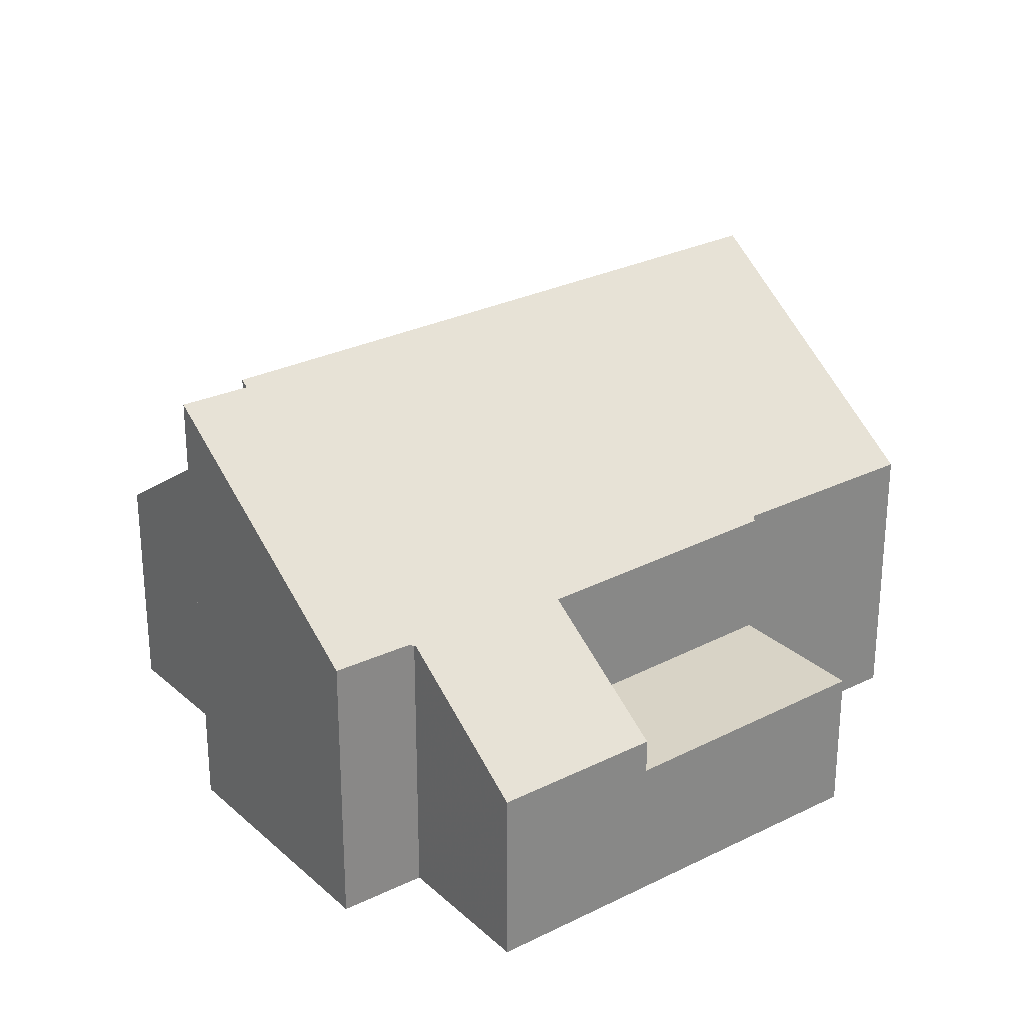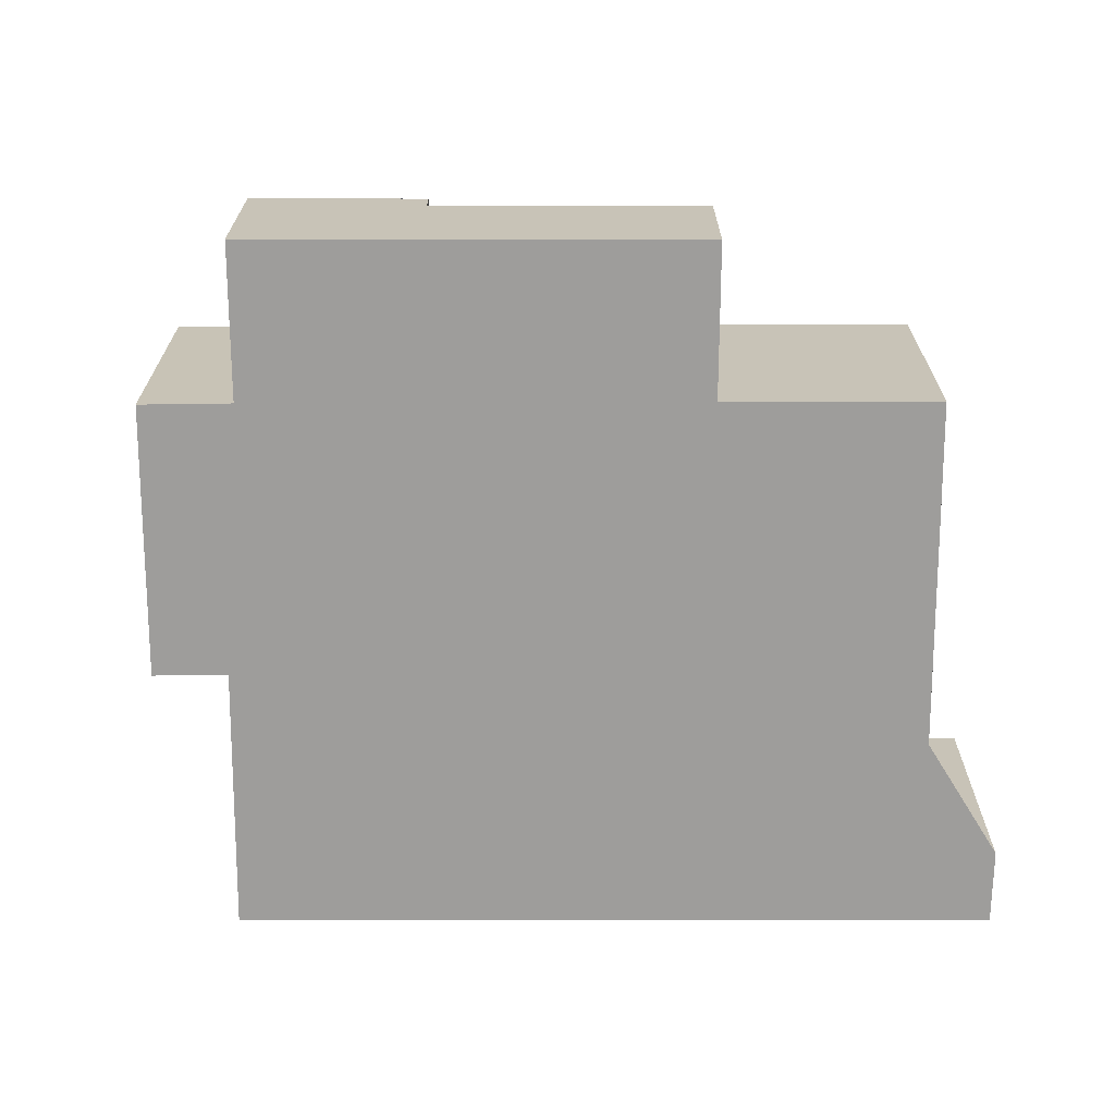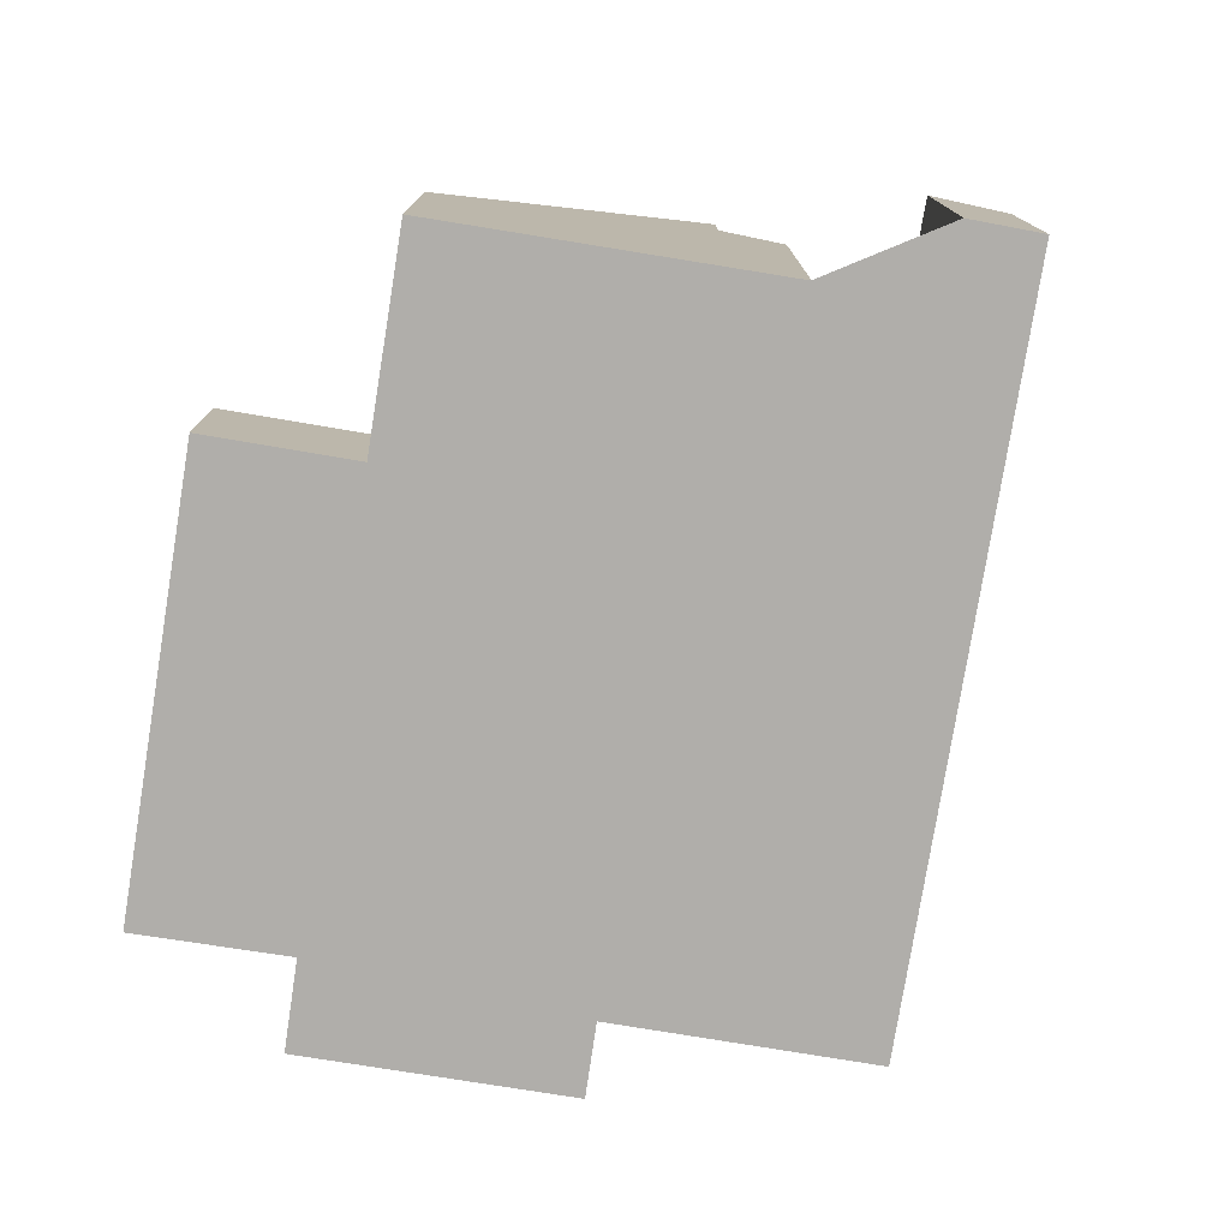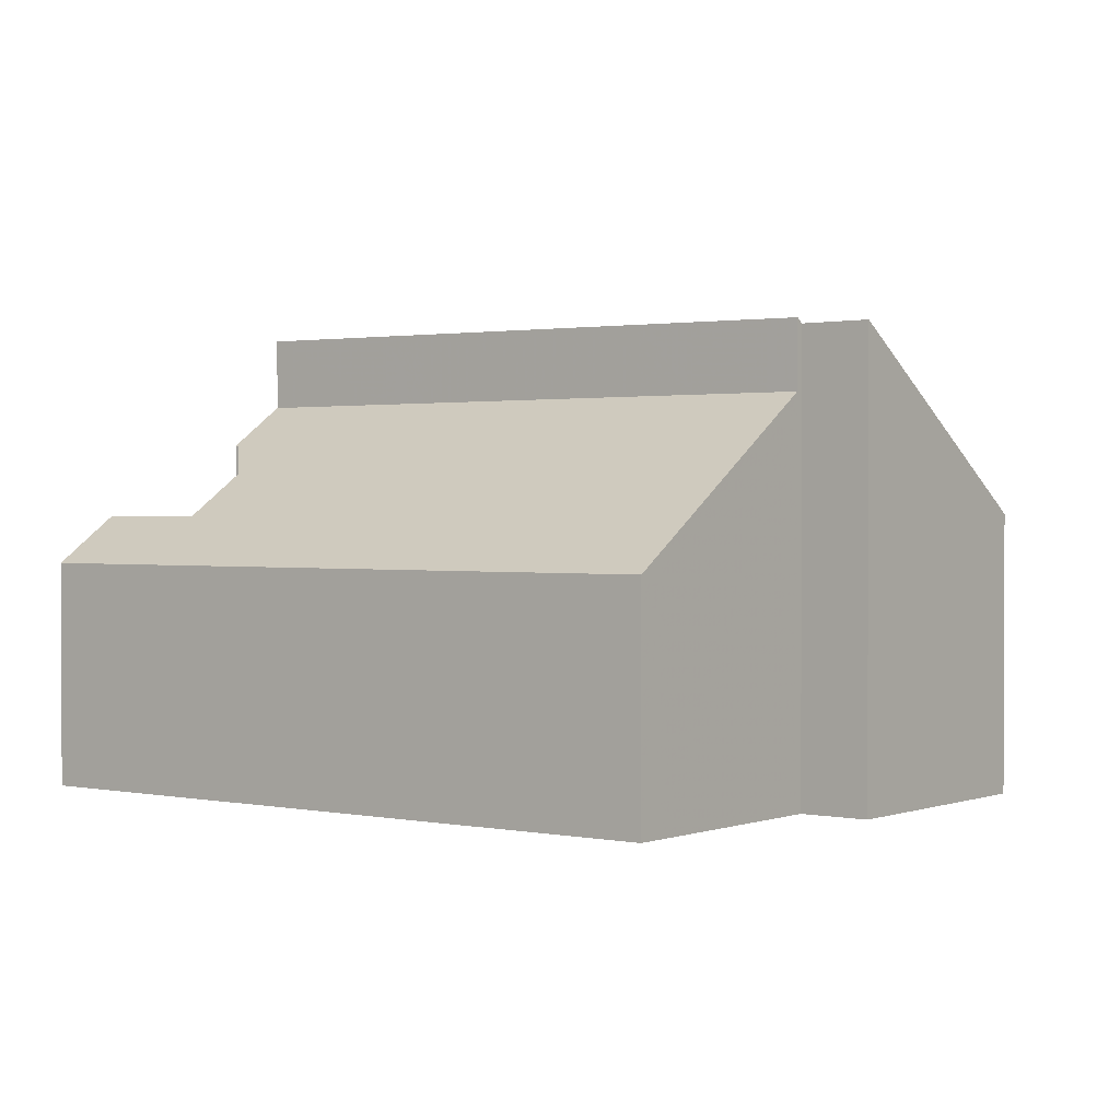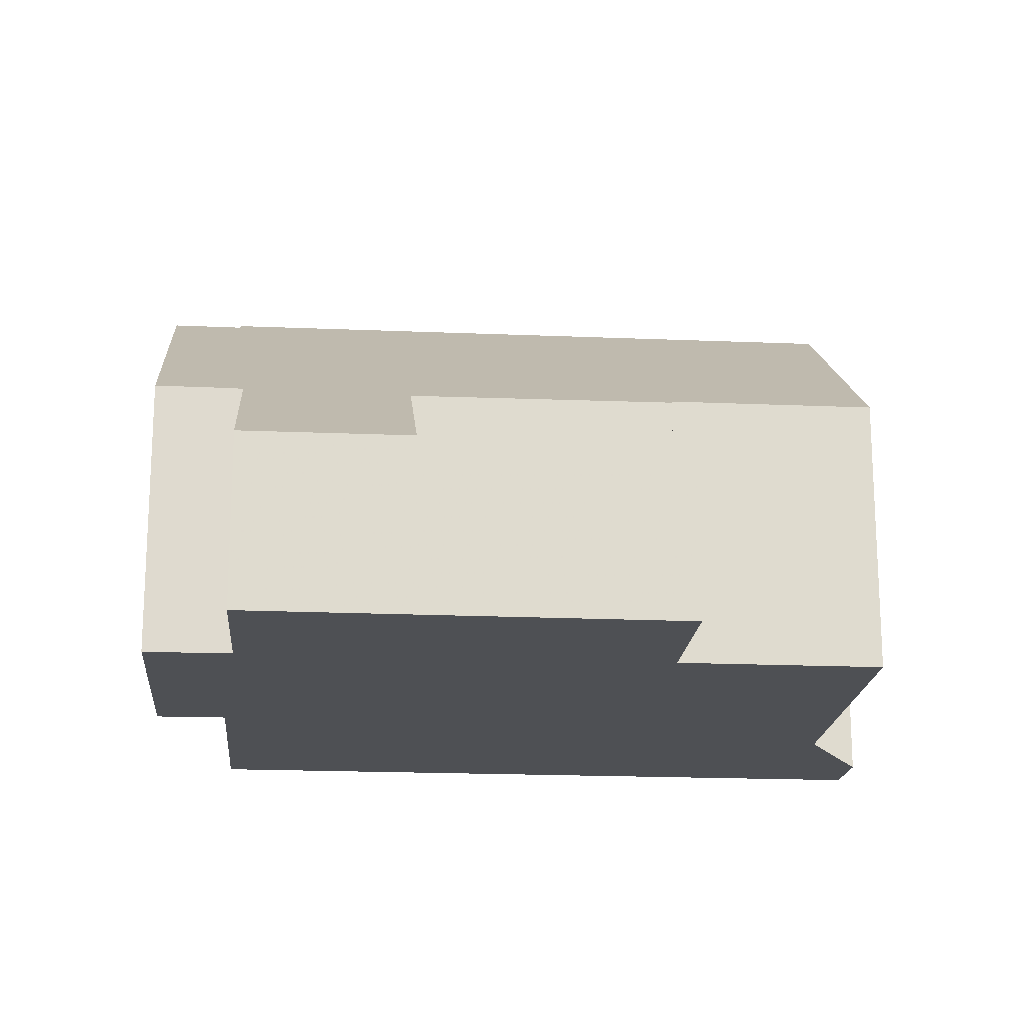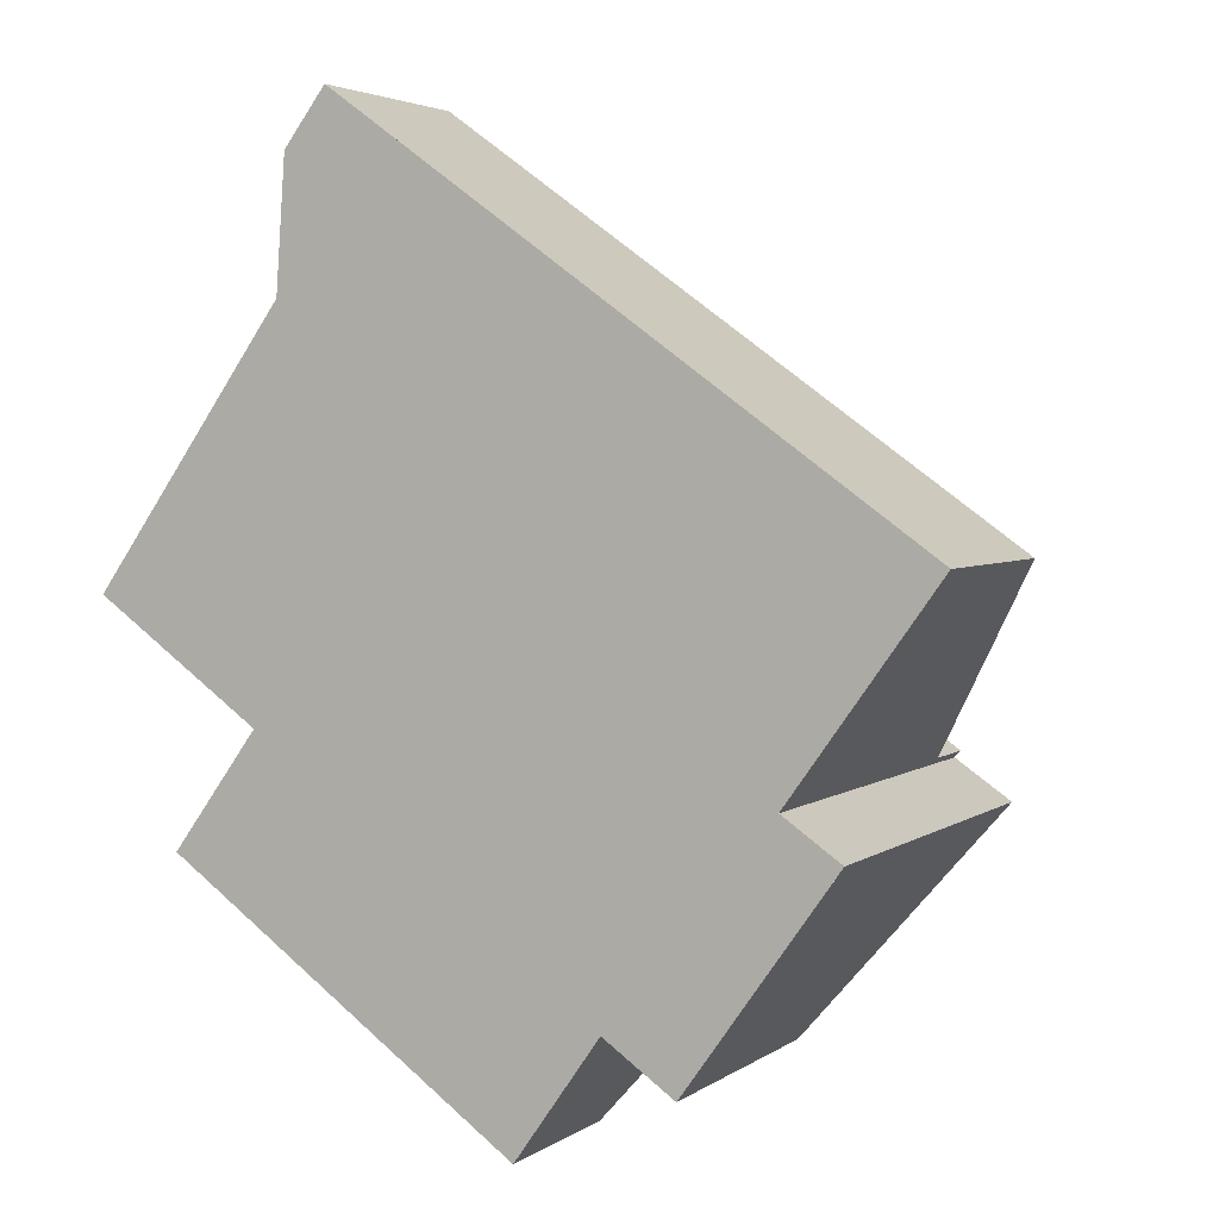
<metadata>
{"format":"obj","ext":"obj","renderer":"f3d","projection":"perspective","resolution":1024,"background":"white","views":[{"elev":27.7,"azim":-1.5,"up":"+Z"},{"elev":-70.4,"azim":35.6,"up":"+Z"},{"elev":-77.8,"azim":116.4,"up":"+Z"},{"elev":1.4,"azim":-107.1,"up":"+Z"},{"elev":-18.7,"azim":30.8,"up":"+Z"},{"elev":3.5,"azim":-154.1,"up":"+Y"}]}
</metadata>
<code>
v -1734 -1910 5.478
v -1737 -1913 5.477
v -1743 -1920 3.472
v -1744 -1918 5.487
v -1746 -1919 5.501
v -1749 -1915 9.033
v -1748 -1914 9.02
v -1751 -1910 4.53
v -1739 -1901 4.505
v -1738 -1902 5.432
v -1740 -1904 5.454
v -1739 -1906 6.905
v -1738 -1905 6.907
v -1736 -1915 2.874
v -1737 -1907 8.432
v -1748 -1915 8.438
v -1737 -1907 8.432
v -1737 -1906 9.151
v -1748 -1914 9.124
v -1737 -1913 5.42
v -1740 -1918 3.479
v -1737 -1906 7.734
v -1748 -1914 7.77
v -1737 -1913 2.885
v -1740 -1918 2.807
v -1750 -1910 4.911
v -1739 -1902 4.896
v -1734 -1910 5.478
v -1738 -1905 6.907
v -1739 -1903 5.446
v -1740 -1903 4.898
v -1737 -1906 9.151
v -1737 -1906 7.734
v -1740 -1902 4.507
v -1737 -1906 9.151
v -1737 -1906 9.151
v -1748 -1914 9.124
v -1737 -1906 7.734
v -1737 -1906 7.734
v -1748 -1914 7.77
v -1739 -1909 8.434
v -1740 -1908 9.145
v -1740 -1908 9.145
v -1740 -1908 7.742
v -1736 -1912 5.477
v -1740 -1908 7.742
v -1742 -1904 4.901
v -1743 -1904 4.512
v -1748 -1914 9.125
v -1748 -1914 7.77
v -1747 -1914 8.438
v -1748 -1914 9.125
v -1744 -1918 5.488
v -1748 -1914 7.77
v -1750 -1910 4.911
v -1751 -1910 4.529
v -1737 -1913 2.883
v -1742 -1916 2.817
v -1742 -1916 5.372
v -1742 -1916 2.817
v -1737 -1913 2.885
v -1744 -1918 5.342
v -1737 -1913 5.42
v -1737 -1913 5.419
v -1740 -1909 8.434
v -1740 -1908 9.143
v -1736 -1915 2.872
v -1737 -1913 2.883
v -1737 -1913 5.419
v -1740 -1908 7.745
v -1743 -1905 4.902
v -1743 -1904 4.514
v -1740 -1908 9.143
v -1740 -1908 7.745
v -1736 -1908 7.408
v -1736 -1908 7.408
v -1738 -1910 7.381
v -1746 -1916 7.292
v -1739 -1911 7.371
v -1747 -1917 7.278
v -1741 -1919 3.476
v -1743 -1917 5.359
v -1746 -1912 7.764
v -1748 -1909 4.909
v -1749 -1908 4.525
v -1746 -1912 9.129
v -1744 -1914 7.311
v -1745 -1913 8.437
v -1746 -1912 9.129
v -1746 -1912 7.764
v -1735 -1909 6.939
v -1735 -1909 6.939
v -1738 -1910 6.938
v -1744 -1915 6.936
v -1739 -1911 6.938
v -1746 -1916 6.936
v -1747 -1917 6.935
v -1740 -1918 3.479
v -1742 -1916 5.372
v -1745 -1911 7.76
v -1747 -1908 4.908
v -1748 -1908 4.523
v -1745 -1911 9.132
v -1742 -1916 2.817
v -1743 -1914 6.937
v -1743 -1914 7.323
v -1744 -1912 8.436
v -1742 -1916 5.372
v -1745 -1911 9.132
v -1745 -1911 7.76
v -1740 -1918 2.807
v -1742 -1920 3.473
v -1744 -1918 5.345
v -1747 -1913 7.768
v -1750 -1910 4.911
v -1750 -1909 4.528
v -1747 -1913 9.126
v -1745 -1916 6.936
v -1746 -1915 7.297
v -1747 -1914 8.437
v -1747 -1913 9.126
v -1747 -1913 7.768
v -1748 -1916 7.927
v -1747 -1917 7.278
v -1747 -1917 6.935
v -1746 -1919 5.501
v -1740 -1918 3.493
v -1740 -1918 2.807
v -1740 -1918 3.493
v -1742 -1920 3.487
v -1741 -1919 3.49
v -1736 -1915 2.872
v -1736 -1915 2.874
v -1740 -1918 2.807
v -1743 -1920 3.486
v -1734 -1910 5.478
v -1734 -1910 5.478
v -1734 -1910 0
v -1734 -1910 0
v -1737 -1913 5.42
v -1737 -1913 5.477
v -1737 -1913 8.882e-16
v -1737 -1913 0
v -1743 -1920 3.486
v -1743 -1920 3.472
v -1743 -1920 0
v -1743 -1920 0
v -1744 -1918 5.488
v -1744 -1918 5.487
v -1744 -1918 0
v -1744 -1918 0
v -1747 -1917 6.935
v -1746 -1919 5.501
v -1746 -1919 0
v -1747 -1917 0
v -1748 -1914 9.02
v -1749 -1915 9.033
v -1749 -1915 0
v -1748 -1914 0
v -1748 -1914 9.124
v -1748 -1914 9.02
v -1748 -1914 0
v -1748 -1914 0
v -1751 -1910 4.529
v -1751 -1910 4.53
v -1751 -1910 0
v -1751 -1910 0
v -1739 -1902 4.896
v -1739 -1901 4.505
v -1739 -1901 -8.882e-16
v -1739 -1902 0
v -1739 -1903 5.446
v -1738 -1902 5.432
v -1738 -1902 8.882e-16
v -1739 -1903 0
v -1739 -1906 6.905
v -1740 -1904 5.454
v -1740 -1904 0
v -1739 -1906 0
v -1738 -1905 6.907
v -1739 -1906 6.905
v -1739 -1906 0
v -1738 -1905 0
v -1737 -1906 7.734
v -1738 -1905 6.907
v -1738 -1905 -8.882e-16
v -1737 -1906 8.882e-16
v -1736 -1915 2.872
v -1736 -1915 2.874
v -1736 -1915 4.441e-16
v -1736 -1915 0
v -1736 -1908 7.408
v -1737 -1907 8.432
v -1737 -1907 0
v -1736 -1908 0
v -1749 -1915 9.033
v -1748 -1915 8.438
v -1748 -1915 0
v -1749 -1915 0
v -1751 -1910 4.53
v -1750 -1910 4.911
v -1750 -1910 0
v -1751 -1910 0
v -1738 -1902 5.432
v -1739 -1902 4.896
v -1739 -1902 0
v -1738 -1902 8.882e-16
v -1736 -1912 5.477
v -1734 -1910 5.478
v -1734 -1910 0
v -1736 -1912 0
v -1738 -1905 6.907
v -1738 -1905 6.907
v -1738 -1905 0
v -1738 -1905 -8.882e-16
v -1740 -1904 5.454
v -1739 -1903 5.446
v -1739 -1903 0
v -1740 -1904 0
v -1739 -1901 4.505
v -1740 -1902 4.507
v -1740 -1902 8.882e-16
v -1739 -1901 -8.882e-16
v -1737 -1907 8.432
v -1737 -1906 9.151
v -1737 -1906 0
v -1737 -1907 0
v -1750 -1910 4.911
v -1748 -1914 7.77
v -1748 -1914 8.882e-16
v -1750 -1910 0
v -1737 -1913 5.477
v -1736 -1912 5.477
v -1736 -1912 0
v -1737 -1913 8.882e-16
v -1740 -1902 4.507
v -1743 -1904 4.512
v -1743 -1904 0
v -1740 -1902 8.882e-16
v -1746 -1919 5.501
v -1744 -1918 5.488
v -1744 -1918 0
v -1746 -1919 0
v -1750 -1909 4.528
v -1751 -1910 4.529
v -1751 -1910 0
v -1750 -1909 0
v -1736 -1915 2.874
v -1737 -1913 2.885
v -1737 -1913 0
v -1736 -1915 0
v -1744 -1918 5.487
v -1744 -1918 5.342
v -1744 -1918 0
v -1744 -1918 0
v -1740 -1918 2.807
v -1736 -1915 2.872
v -1736 -1915 0
v -1740 -1918 4.441e-16
v -1743 -1904 4.512
v -1743 -1904 4.514
v -1743 -1904 0
v -1743 -1904 0
v -1735 -1909 6.939
v -1736 -1908 7.408
v -1736 -1908 0
v -1735 -1909 0
v -1748 -1916 7.927
v -1747 -1917 7.278
v -1747 -1917 0
v -1748 -1916 0
v -1742 -1920 3.473
v -1741 -1919 3.476
v -1741 -1919 0
v -1742 -1920 0
v -1748 -1908 4.523
v -1749 -1908 4.525
v -1749 -1908 0
v -1748 -1908 0
v -1734 -1910 5.478
v -1735 -1909 6.939
v -1735 -1909 0
v -1734 -1910 0
v -1747 -1917 7.278
v -1747 -1917 6.935
v -1747 -1917 0
v -1747 -1917 0
v -1741 -1919 3.476
v -1740 -1918 3.479
v -1740 -1918 0
v -1741 -1919 0
v -1743 -1904 4.514
v -1748 -1908 4.523
v -1748 -1908 0
v -1743 -1904 0
v -1743 -1920 3.472
v -1742 -1920 3.473
v -1742 -1920 0
v -1743 -1920 0
v -1749 -1908 4.525
v -1750 -1909 4.528
v -1750 -1909 0
v -1749 -1908 0
v -1748 -1915 8.438
v -1748 -1916 7.927
v -1748 -1916 0
v -1748 -1915 0
v -1746 -1919 5.501
v -1746 -1919 5.501
v -1746 -1919 0
v -1746 -1919 0
v -1736 -1915 2.874
v -1736 -1915 2.874
v -1736 -1915 0
v -1736 -1915 4.441e-16
v -1744 -1918 5.342
v -1743 -1920 3.486
v -1743 -1920 0
v -1744 -1918 0
v -1734 -1910 0
v -1737 -1913 0
v -1736 -1915 0
v -1743 -1920 0
v -1744 -1918 0
v -1746 -1919 0
v -1749 -1915 0
v -1748 -1914 0
v -1751 -1910 0
v -1739 -1901 0
v -1738 -1902 0
v -1740 -1904 0
v -1739 -1906 0
v -1738 -1905 0
f 36 15 17 35
f 92 1 28 91
f 42 35 17 41
f 49 19 23 50
f 128 25 21 127
f 34 9 27 31
f 91 28 45 93
f 31 27 10 30
f 33 22 18 32
f 48 34 31 47
f 38 29 13 39
f 47 31 30 11 12 29 38 46
f 66 42 41 65
f 44 33 32 43
f 133 14 67 132
f 72 48 47 71
f 71 47 46 70
f 121 49 50 122
f 51 16 6 7 37 52
f 126 5 97 125
f 55 26 8 56
f 54 40 26 55
f 93 45 2 63 69 95
f 57 24 20 64
f 103 66 65 107
f 132 67 111 134
f 102 72 71 101
f 101 71 70 100
f 74 44 43 73
f 105 95 69 99
f 75 17 15 76
f 77 41 17 75
f 107 65 79 106
f 124 80 123
f 79 65 41 77
f 131 81 112 130
f 116 85 84 115
f 115 84 83 114
f 118 94 82 113
f 120 88 87 119
f 109 89 90 110
f 117 86 88 120
f 91 75 76 92
f 93 77 75 91
f 106 79 95 105
f 119 87 94 118
f 125 97 80 124
f 95 79 77 93
f 129 98 81 131
f 101 84 85 102
f 100 83 84 101
f 99 82 94 105
f 106 87 88 107
f 58 57 64 108
f 110 74 73 109
f 105 94 87 106
f 107 88 86 103
f 130 112 3 135
f 115 55 56 116
f 114 54 55 115
f 113 62 4 53 96 118
f 119 78 51 120
f 120 51 52 117
f 122 90 89 121
f 118 96 78 119
f 123 16 51 78 124
f 125 96 53 126
f 124 78 96 125
f 127 59 60 128
f 130 113 82 131
f 132 68 61 133
f 134 104 68 132
f 131 82 99 129
f 135 62 113 130
f 137 138 139 136
f 141 142 143 140
f 145 146 147 144
f 149 150 151 148
f 153 154 155 152
f 157 158 159 156
f 161 162 163 160
f 165 166 167 164
f 169 170 171 168
f 173 174 175 172
f 177 178 179 176
f 181 182 183 180
f 185 186 187 184
f 189 190 191 188
f 193 194 195 192
f 197 198 199 196
f 201 202 203 200
f 205 206 207 204
f 209 210 211 208
f 213 214 215 212
f 217 218 219 216
f 221 222 223 220
f 225 226 227 224
f 229 230 231 228
f 233 234 235 232
f 237 238 239 236
f 241 242 243 240
f 245 246 247 244
f 249 250 251 248
f 253 254 255 252
f 257 258 259 256
f 261 262 263 260
f 265 266 267 264
f 269 270 271 268
f 273 274 275 272
f 277 278 279 276
f 281 282 283 280
f 285 286 287 284
f 289 290 291 288
f 293 294 295 292
f 297 298 299 296
f 301 302 303 300
f 305 306 307 304
f 309 310 311 308
f 313 314 315 312
f 317 318 319 316
f 321 322 323 324 325 326 327 328 329 330 331 332 333 320

</code>
